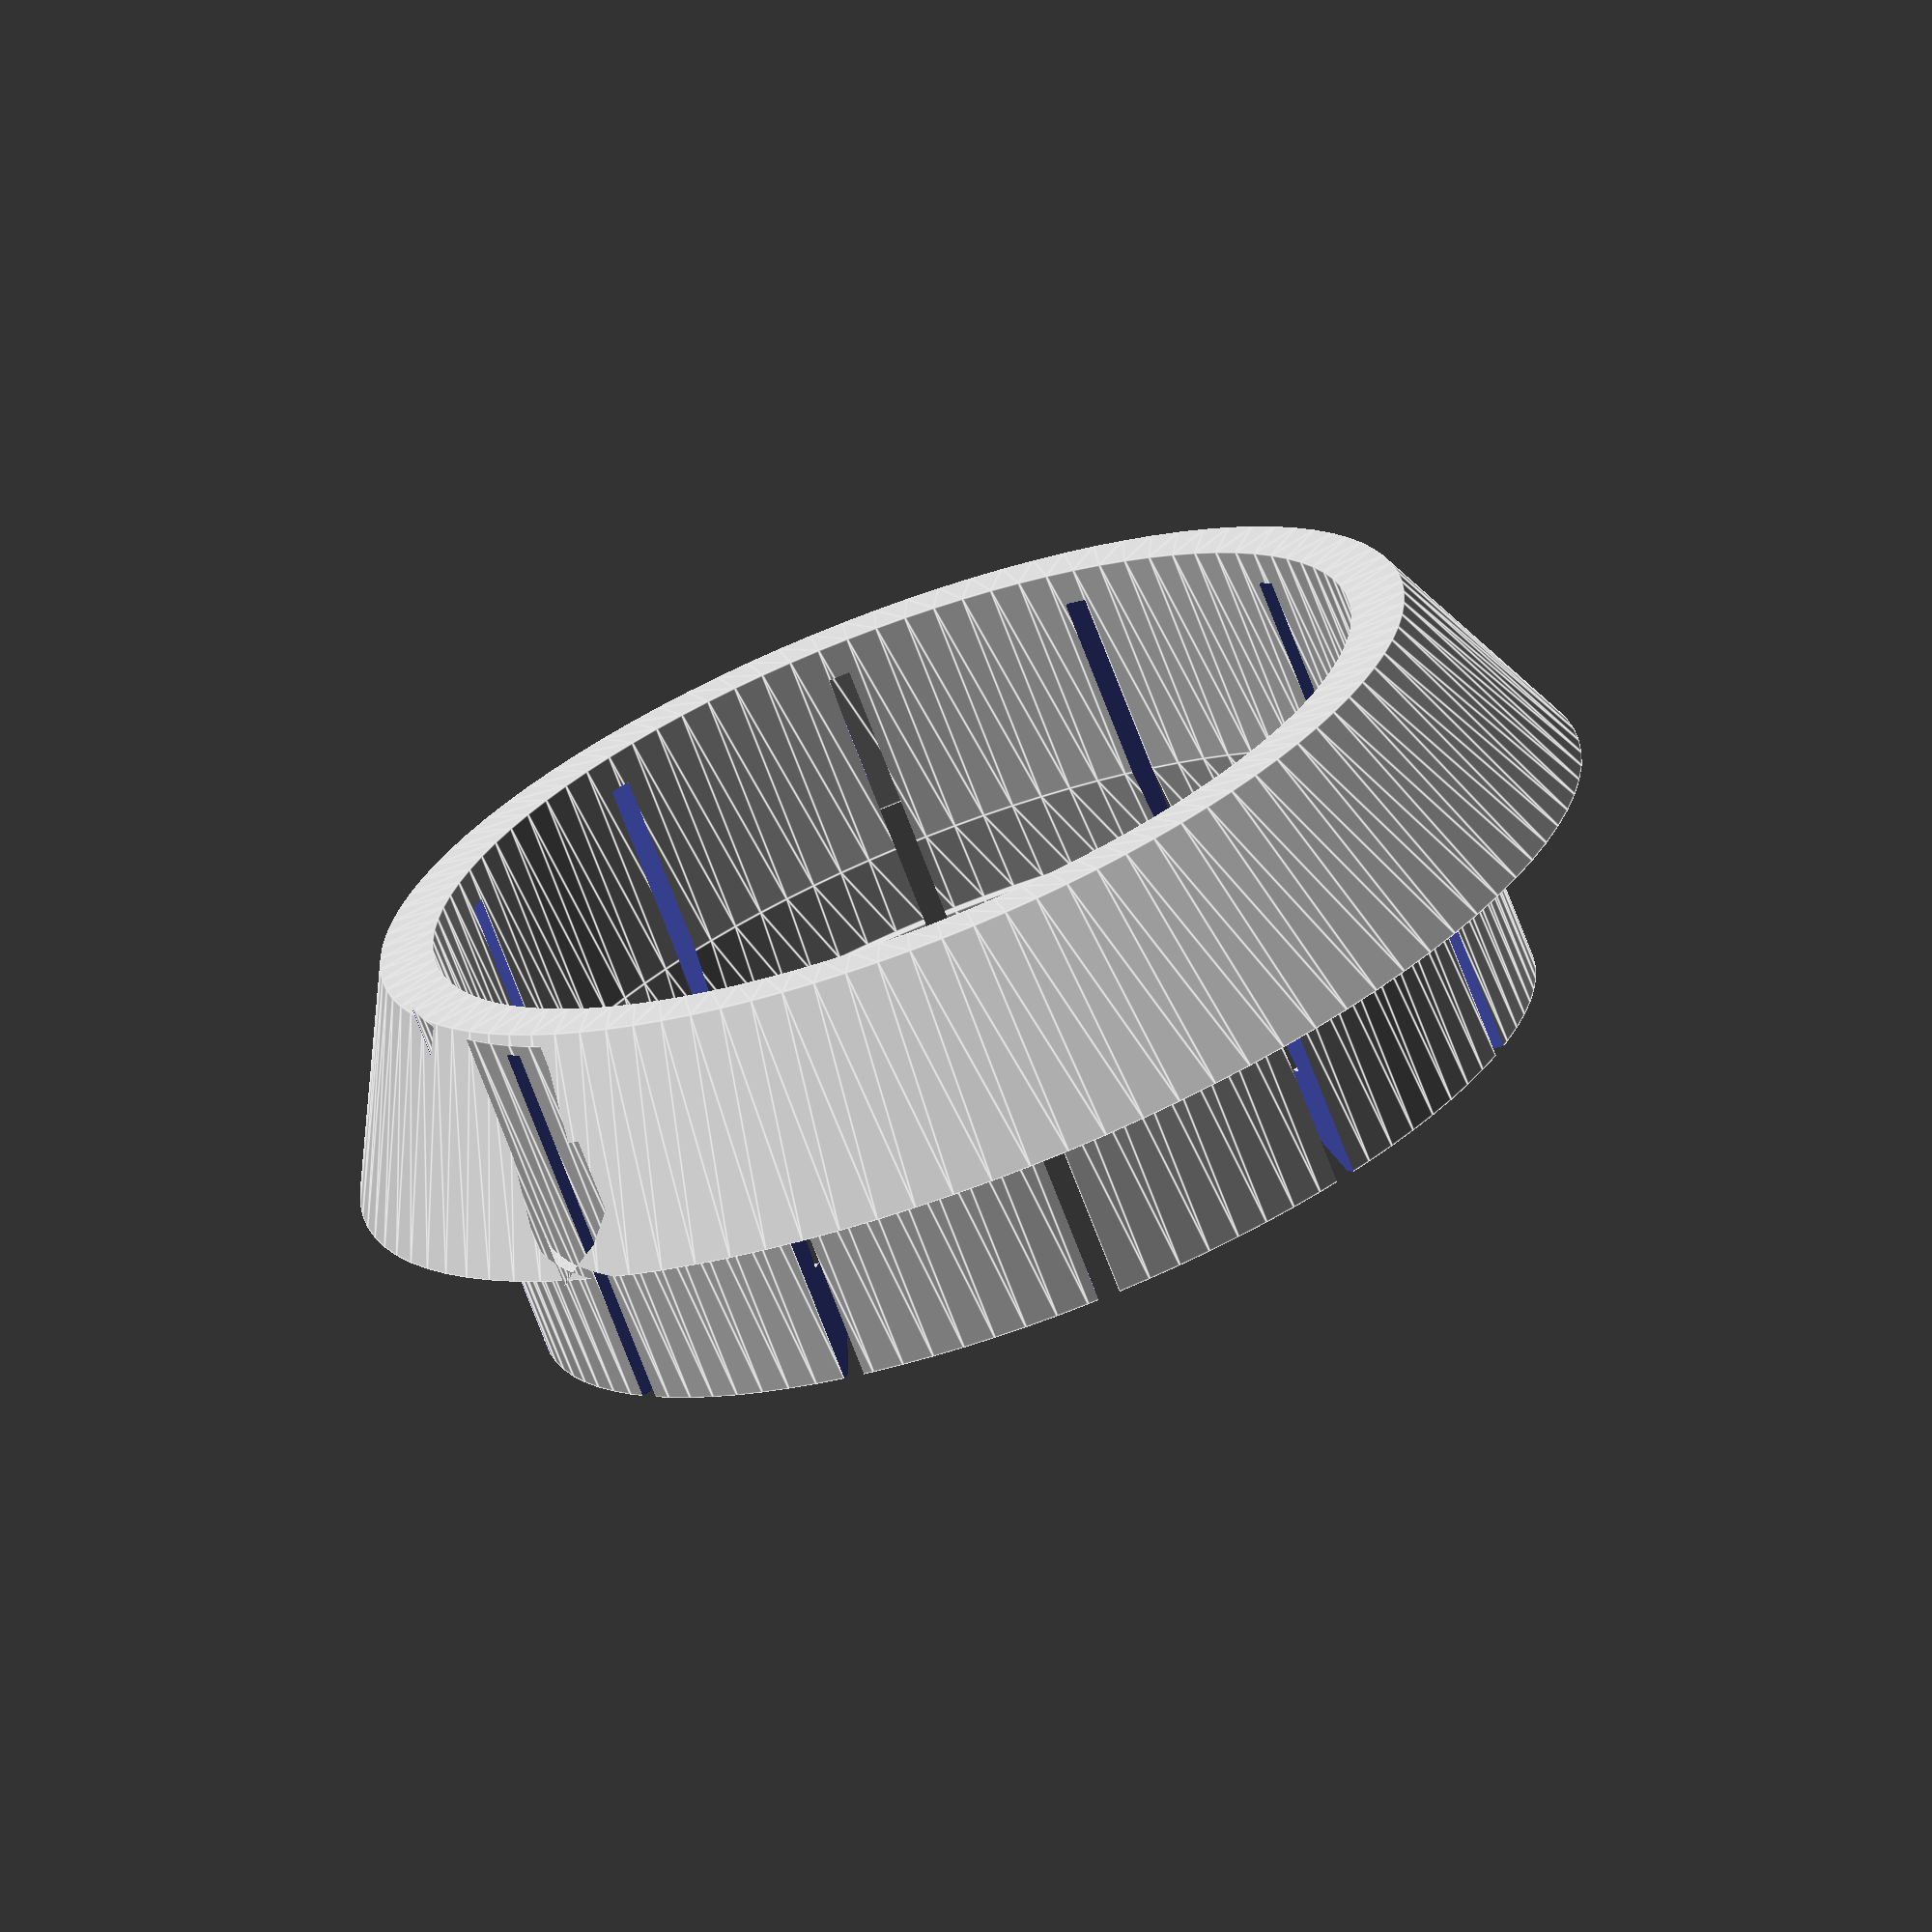
<openscad>
//
// Dyson V8 Ring
//

$fa=1;
$fs=0.4;
$fn=100;

dia = 19;
width = 0.7;
height = 7.5;
cap_conn = 0.4;
cap_height = 4.0;

module main() {
     rotate_extrude()
          translate([dia/2-width,0,0])
          polygon([[0.0,0.0],
                   [0.0,4.0],
                   [0.2,5.5],
                   [0.0,5.5],
                   [0.0,6.9],
                   [0.5,height],
                   [width,height],
                   [width,cap_conn],
                   [2.5,cap_height],
                   [2.9,cap_height],
                   [1.0,0.0],
                   [0.0,0.0]
                       ]);
}

module cuts() {
     extension = 1.01;
     cut_width = 0.4;
     cut_height = height-1.5*cap_conn;
     translate([0,0,height-cut_height])
          for(i = [0:360/12:360]) {
               rotate(i)
                    cube([cut_width,extension*dia/2,extension*cut_height]);
          }
}

difference() {
     main();
     cuts();
}

</openscad>
<views>
elev=251.2 azim=336.8 roll=339.3 proj=o view=edges
</views>
